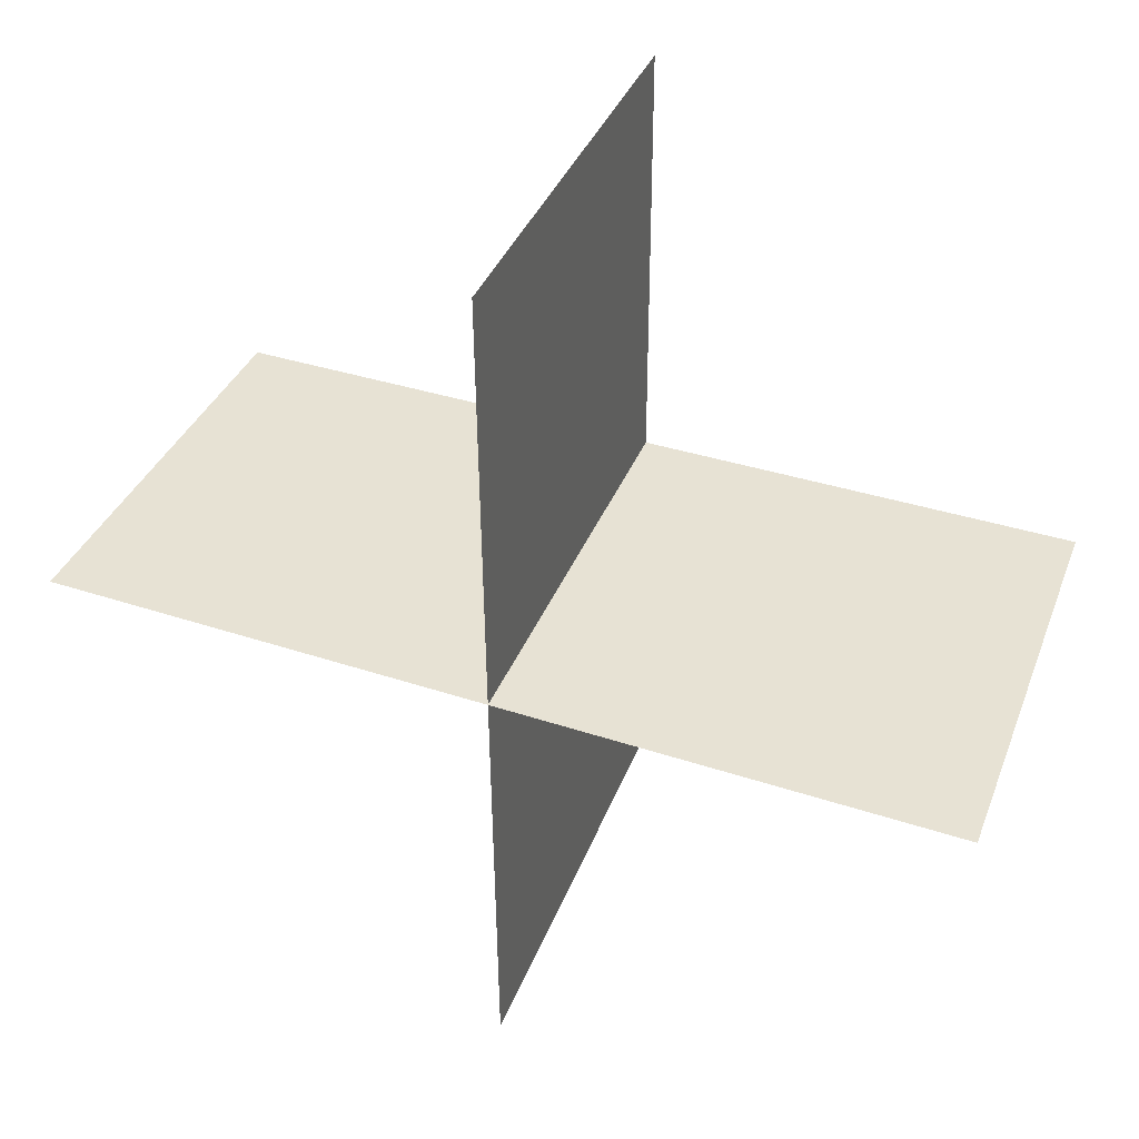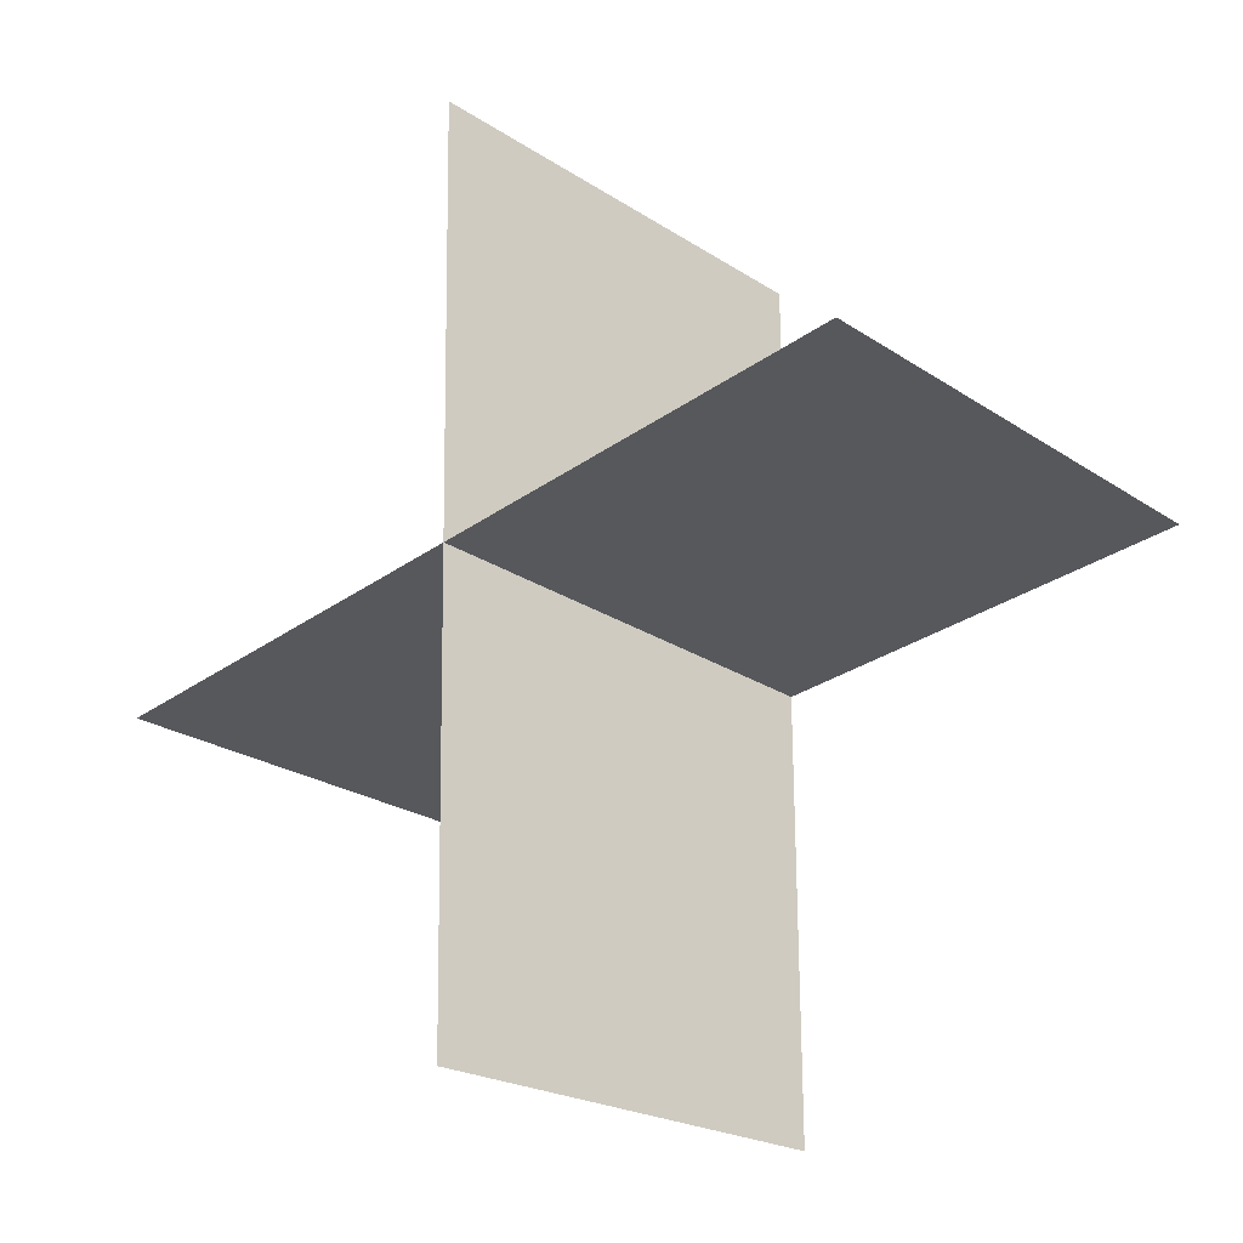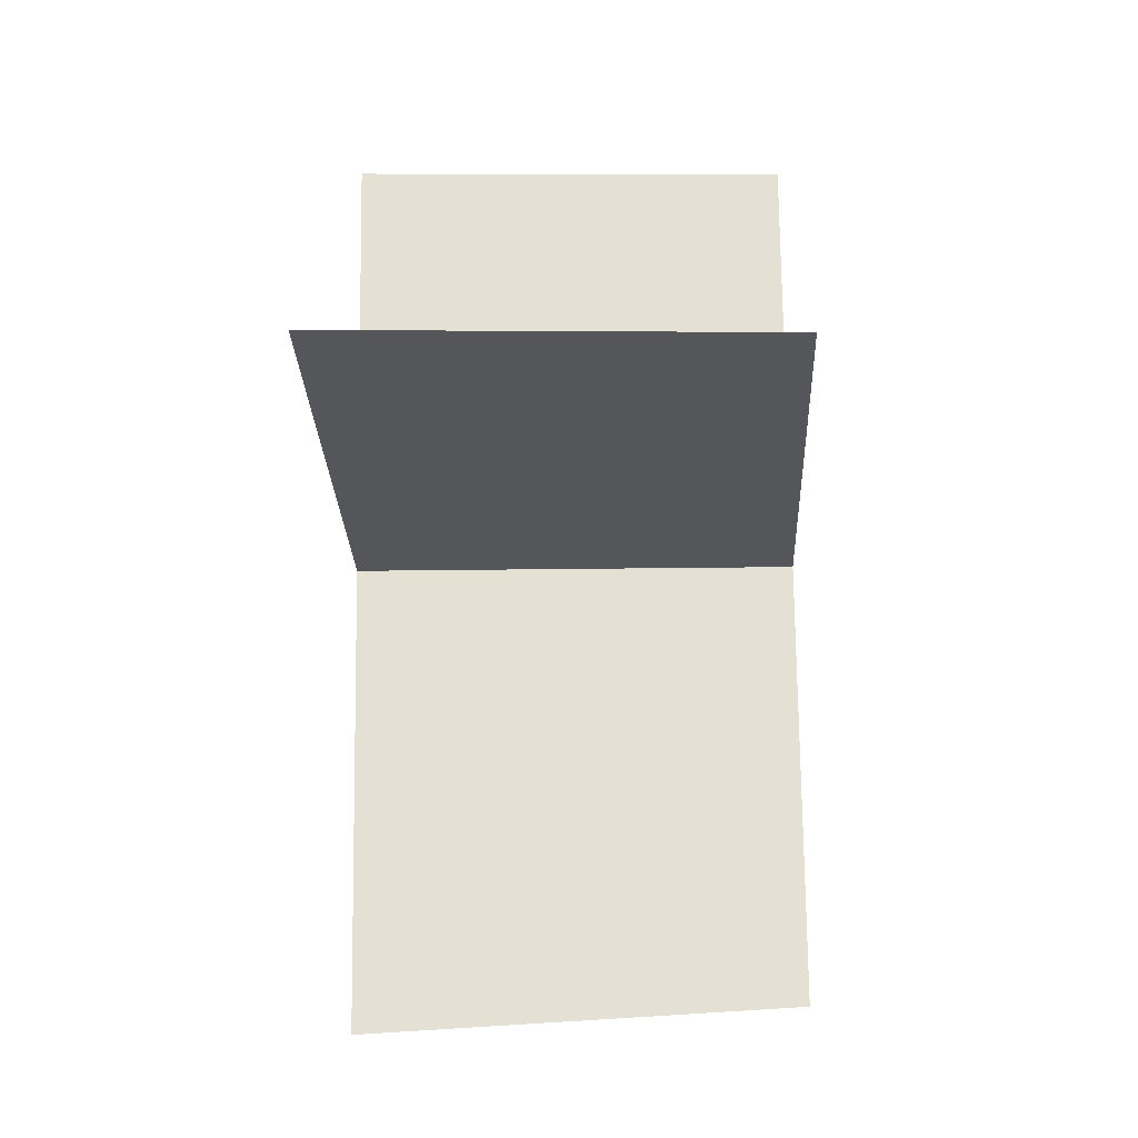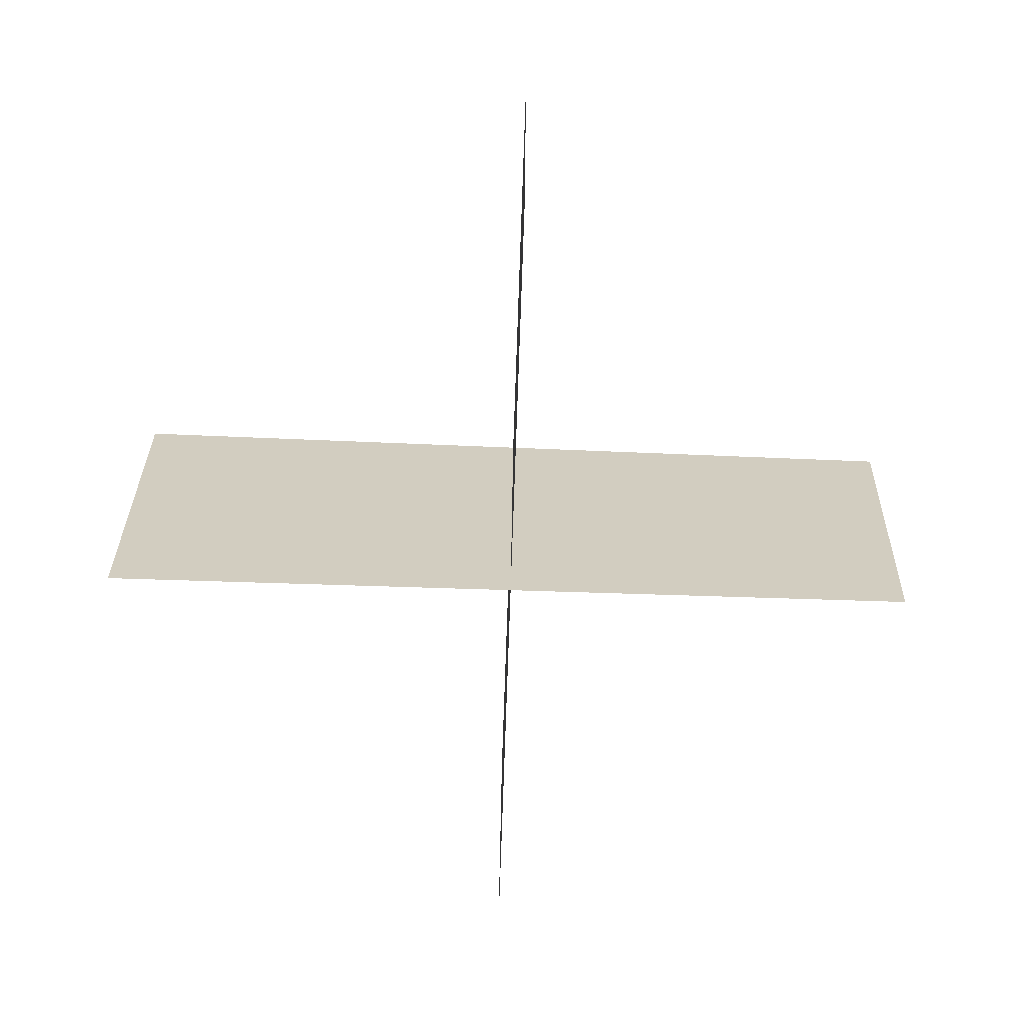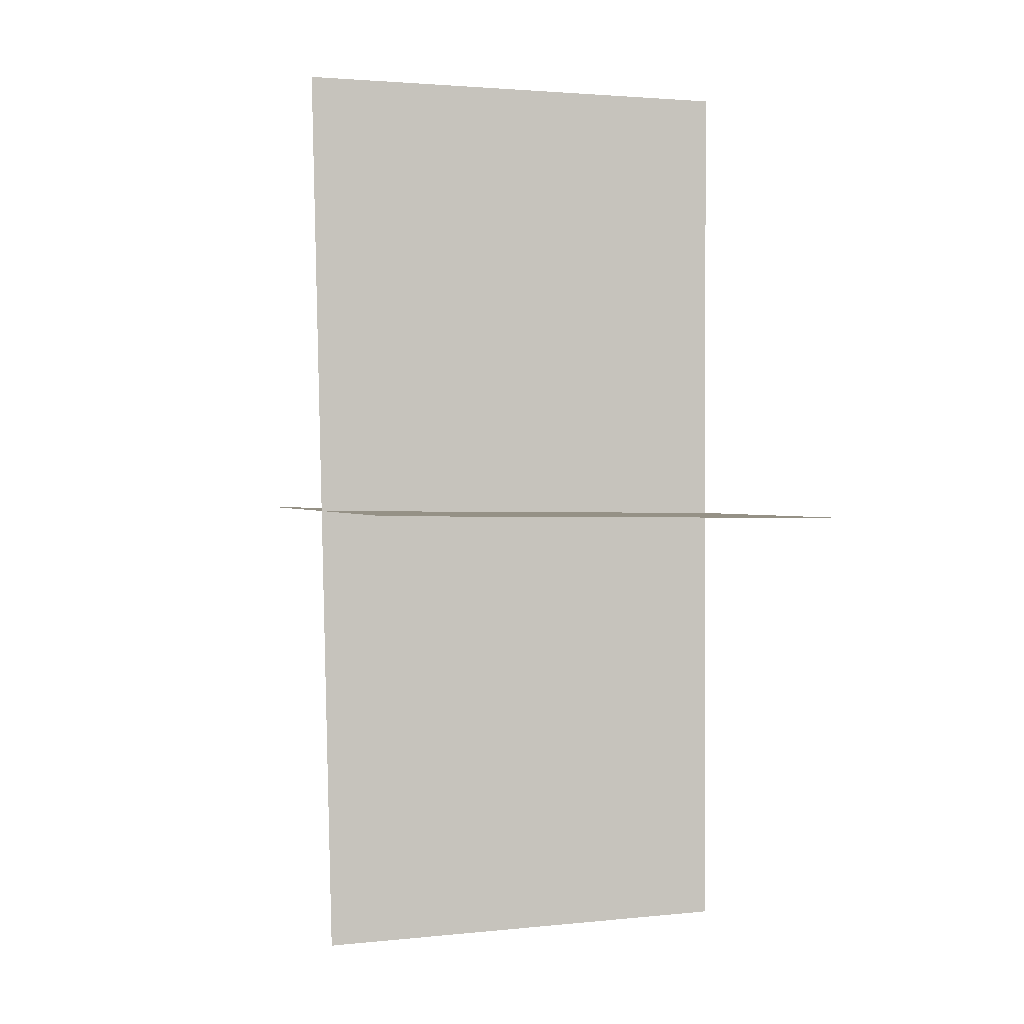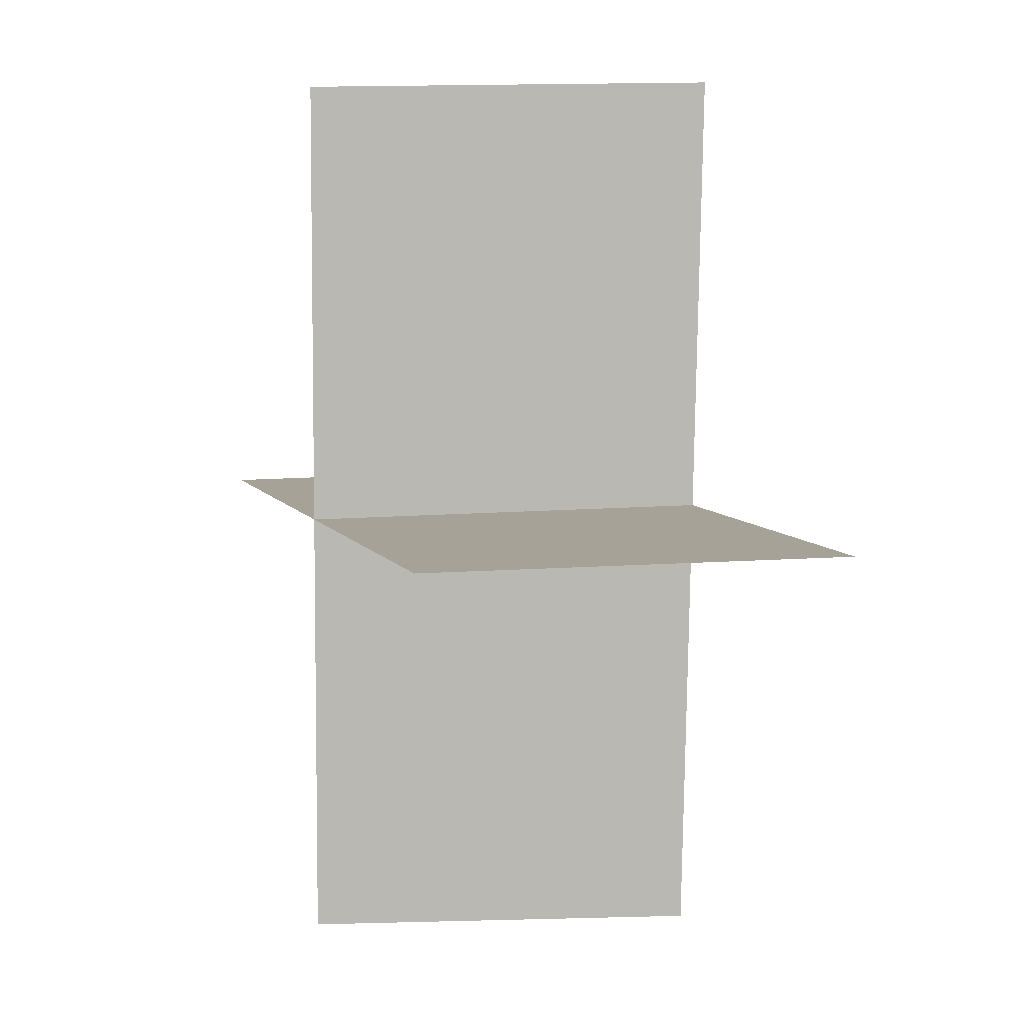
<metadata>
{"format":"obj","ext":"obj","renderer":"f3d","projection":"perspective","resolution":1024,"background":"white","views":[{"elev":40.6,"azim":-159.2,"up":"+Z"},{"elev":-27.8,"azim":-133.5,"up":"+Z"},{"elev":-25.4,"azim":-88.3,"up":"+Z"},{"elev":-66.7,"azim":-1.9,"up":"+Y"},{"elev":0.6,"azim":-102.4,"up":"+Z"},{"elev":6.3,"azim":73.9,"up":"+Z"}]}
</metadata>
<code>
o elwgra03
v -0.3054 0.2611 0.0005791
v 0.3063 0.2474 0.0005791
v -0.2975 -0.02644 -0.001398
v -0.0005555 -0.02644 -0.2918
v -0.0005555 -0.02644 0.2976
v 0.001422 0.2474 -0.3063
v 0.001422 0.2611 0.3054
v 0.2919 -0.02644 -0.001398
g Geoset0
f 1 2 3
f 4 5 6
f 7 6 5
f 8 3 2

</code>
